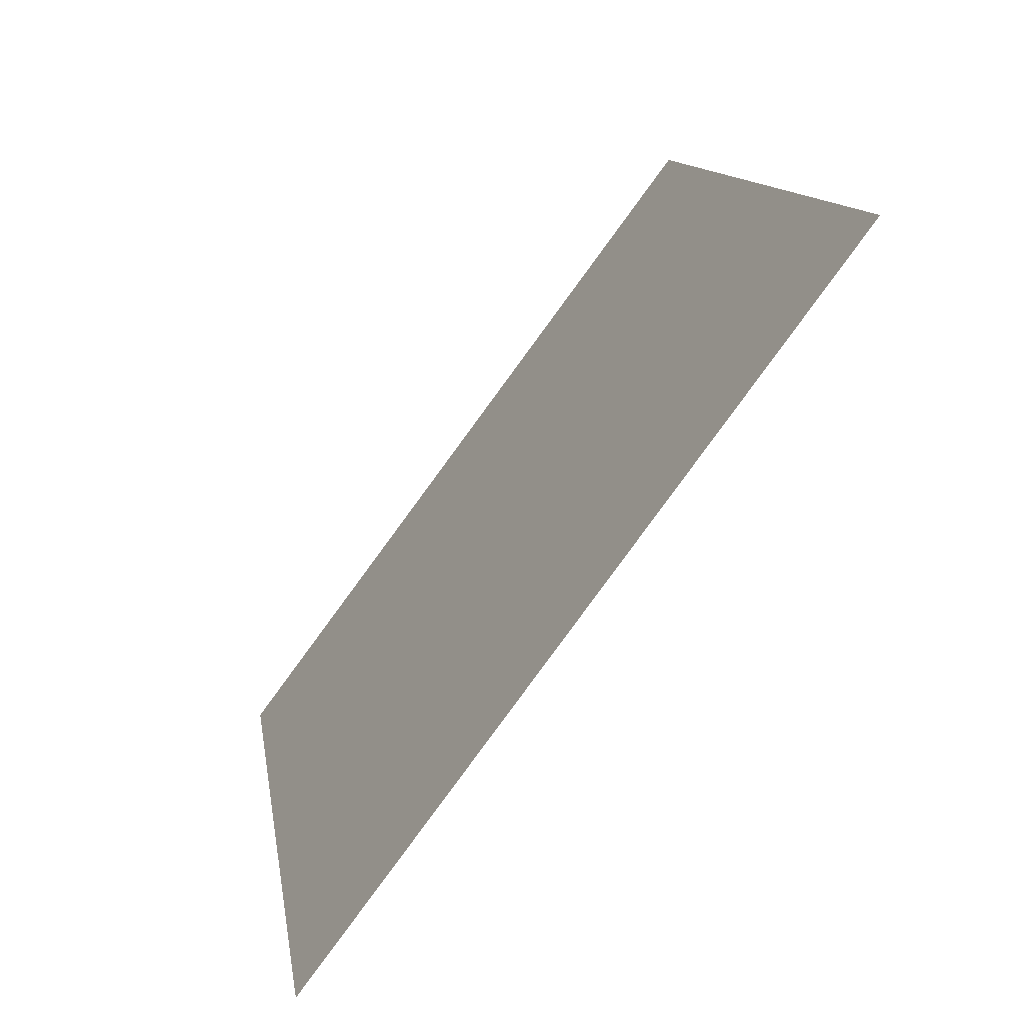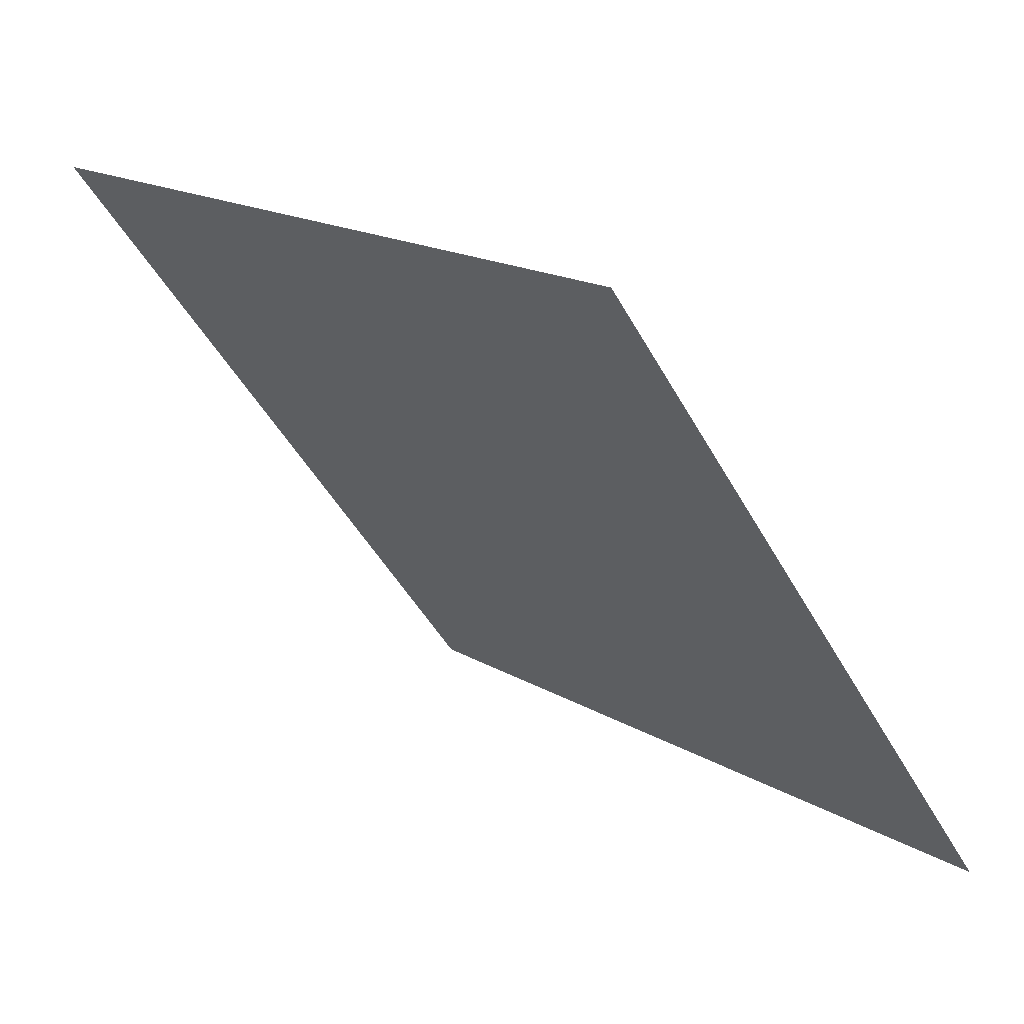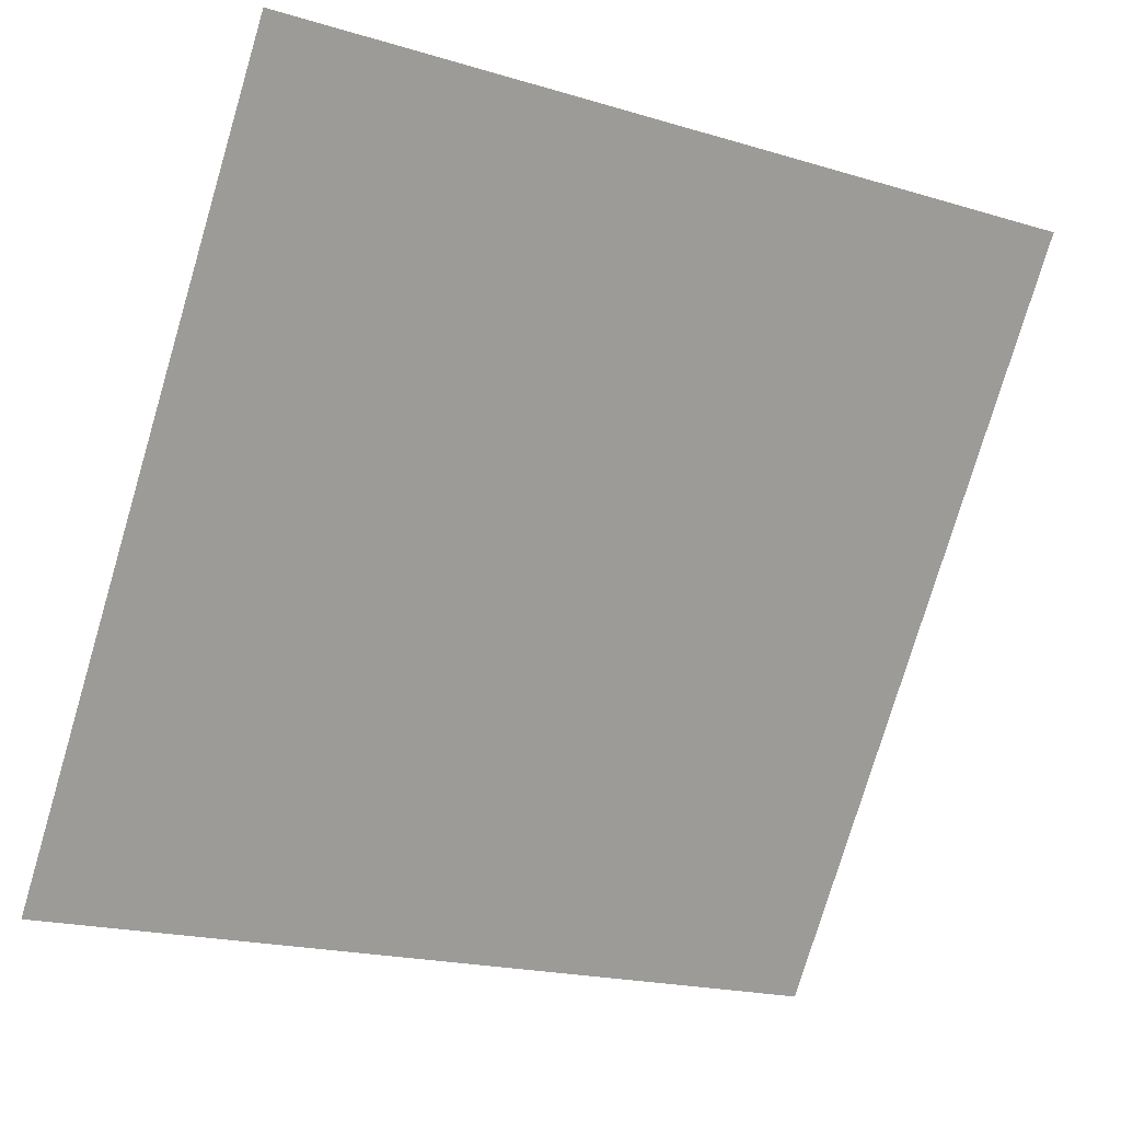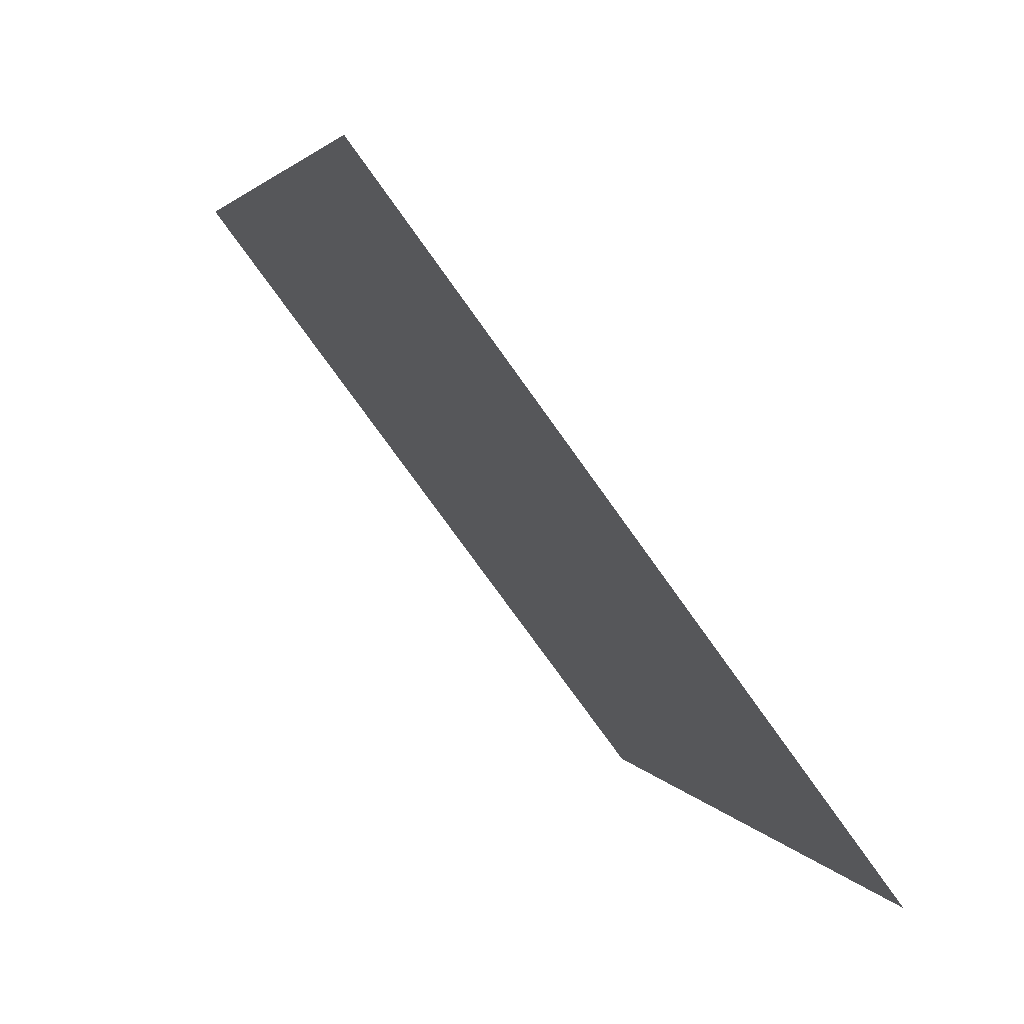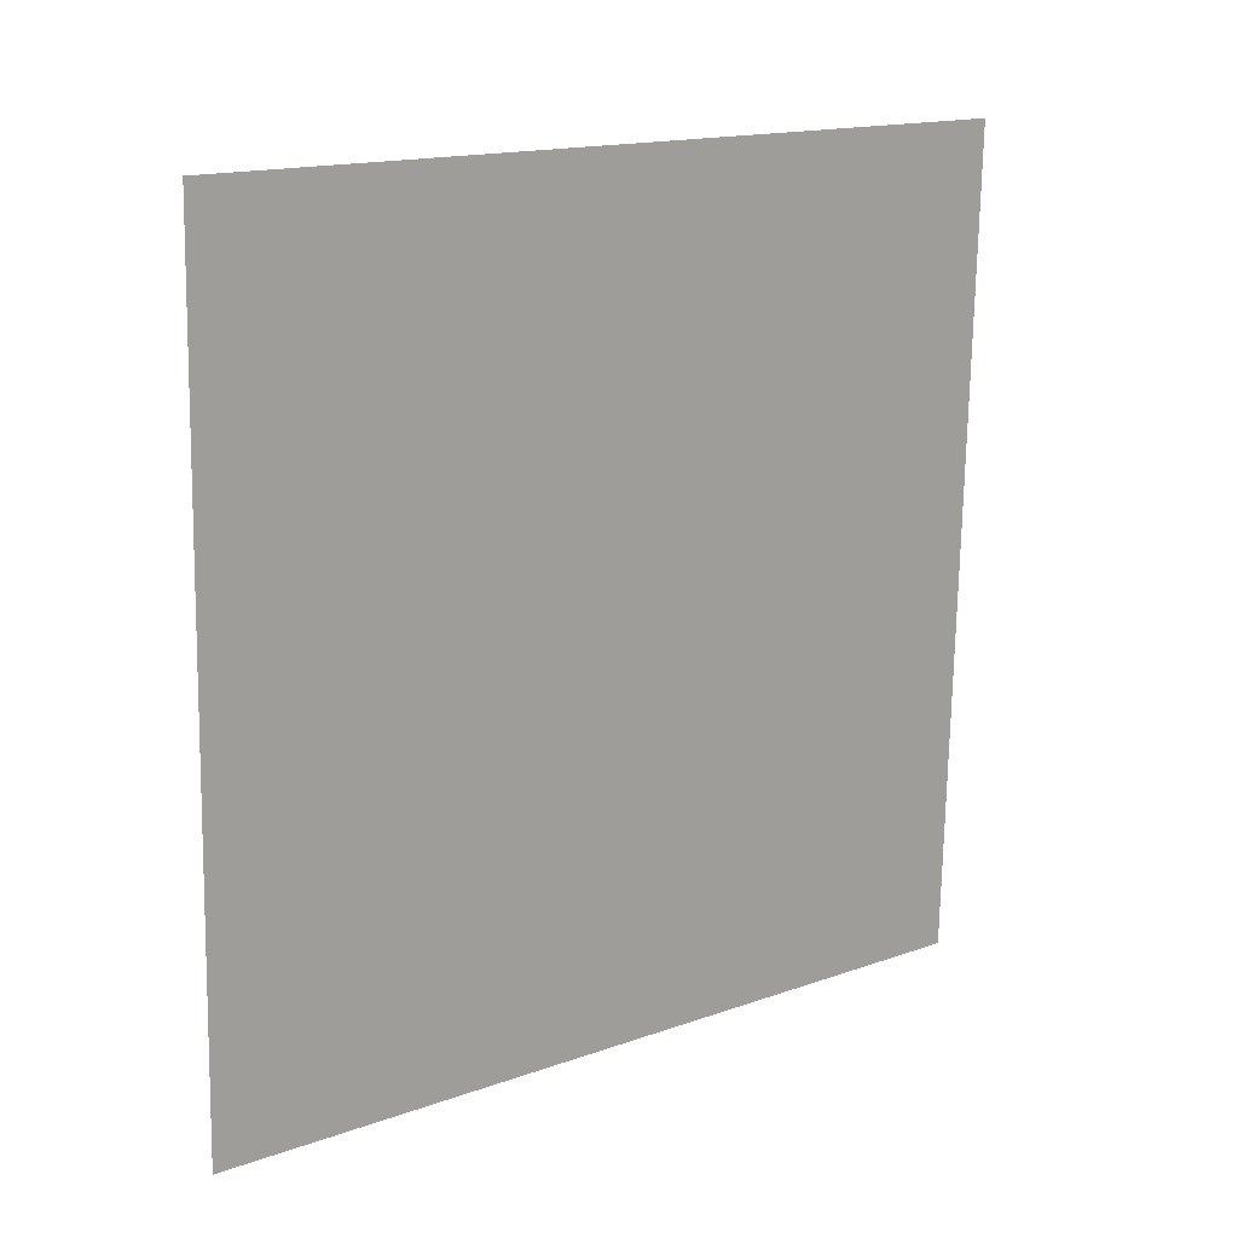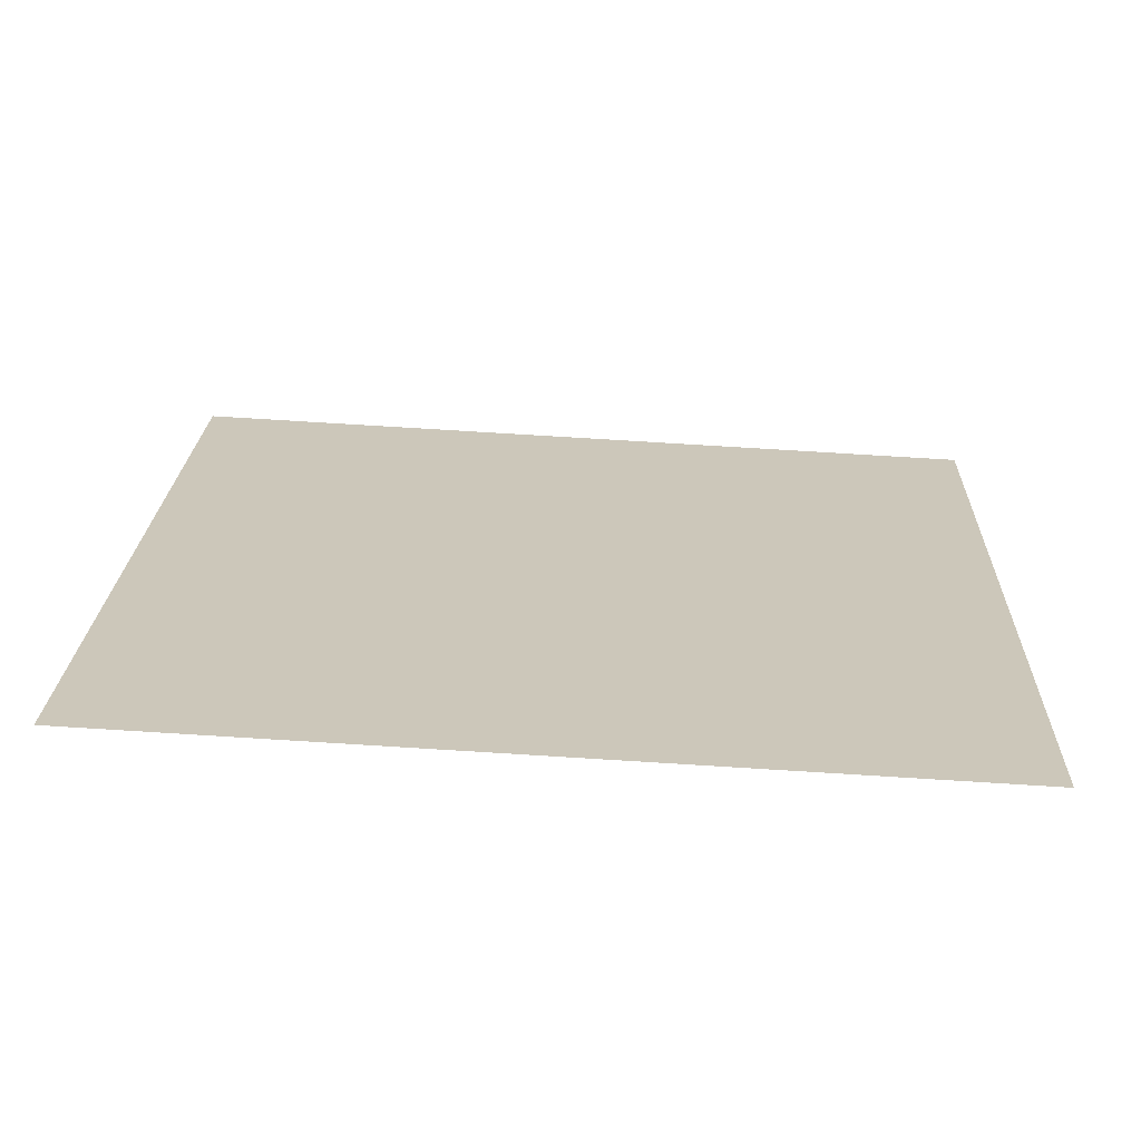
<metadata>
{"format":"obj","ext":"obj","renderer":"f3d","projection":"perspective","resolution":1024,"background":"white","views":[{"elev":11.5,"azim":80.3,"up":"+Z"},{"elev":17.8,"azim":-131.6,"up":"+Z"},{"elev":-20.9,"azim":149.8,"up":"+Z"},{"elev":3.7,"azim":-106.0,"up":"+Z"},{"elev":-71.9,"azim":-90.5,"up":"+Y"},{"elev":57.7,"azim":3.7,"up":"+Y"}]}
</metadata>
<code>
v -0.1537 0.6913 0.3771
v -0.1603 0.6915 0.3772
v -0.1601 0.6954 0.3824
v -0.1536 0.6953 0.3824
f 4 3 2 1

</code>
